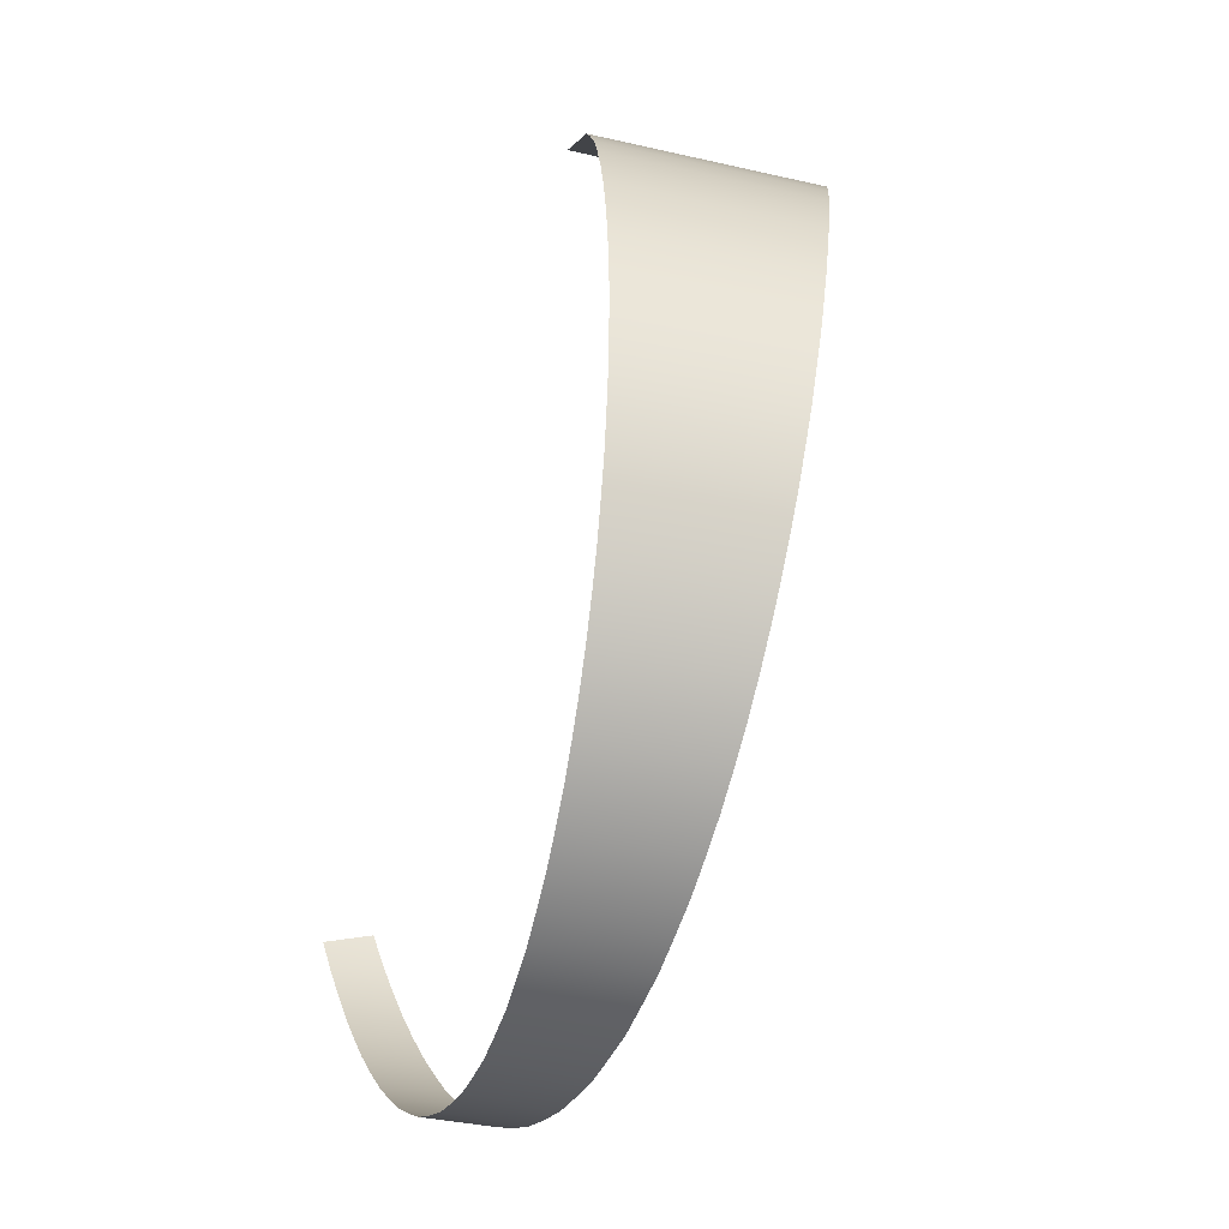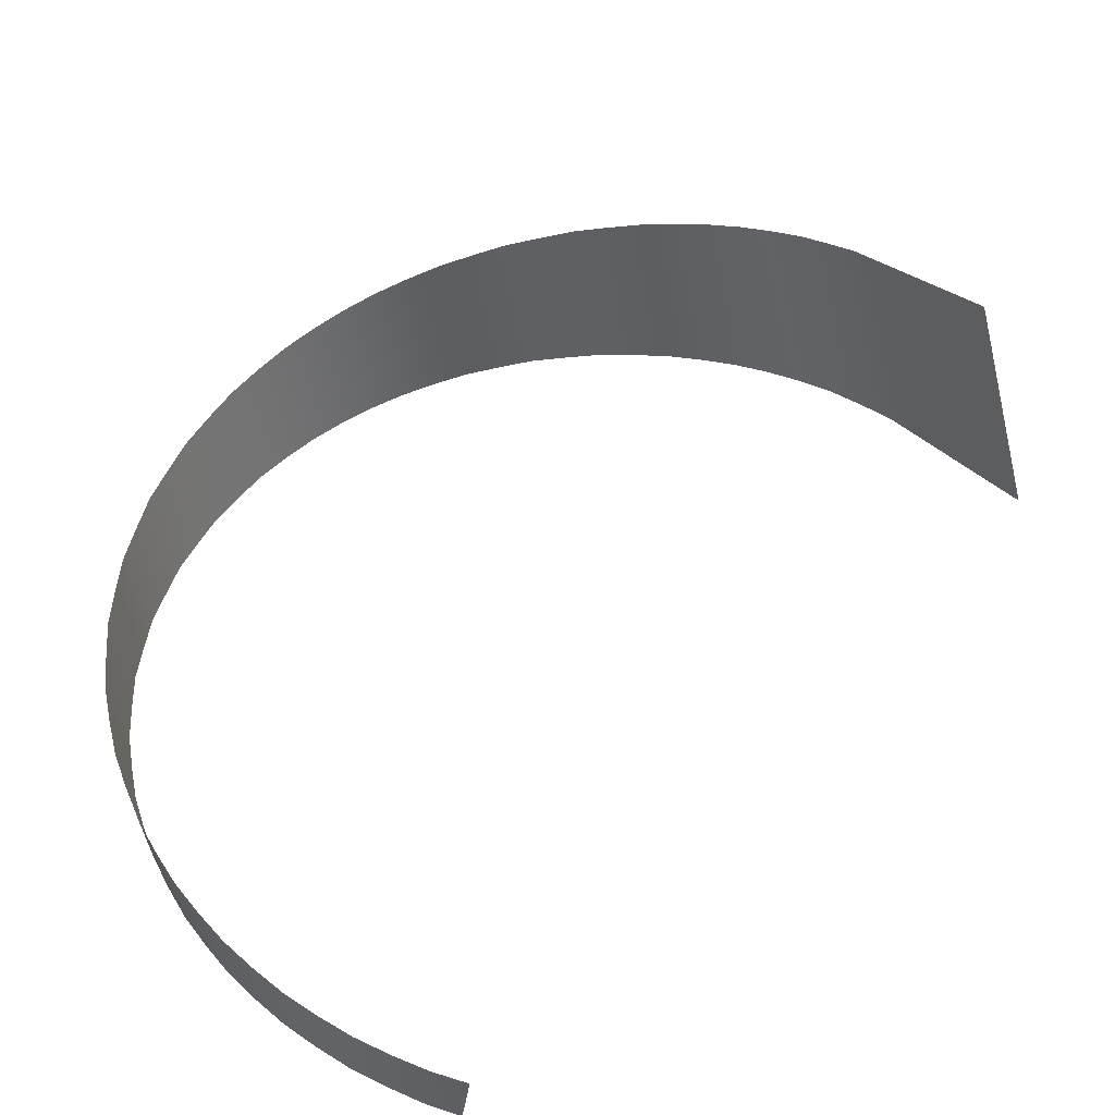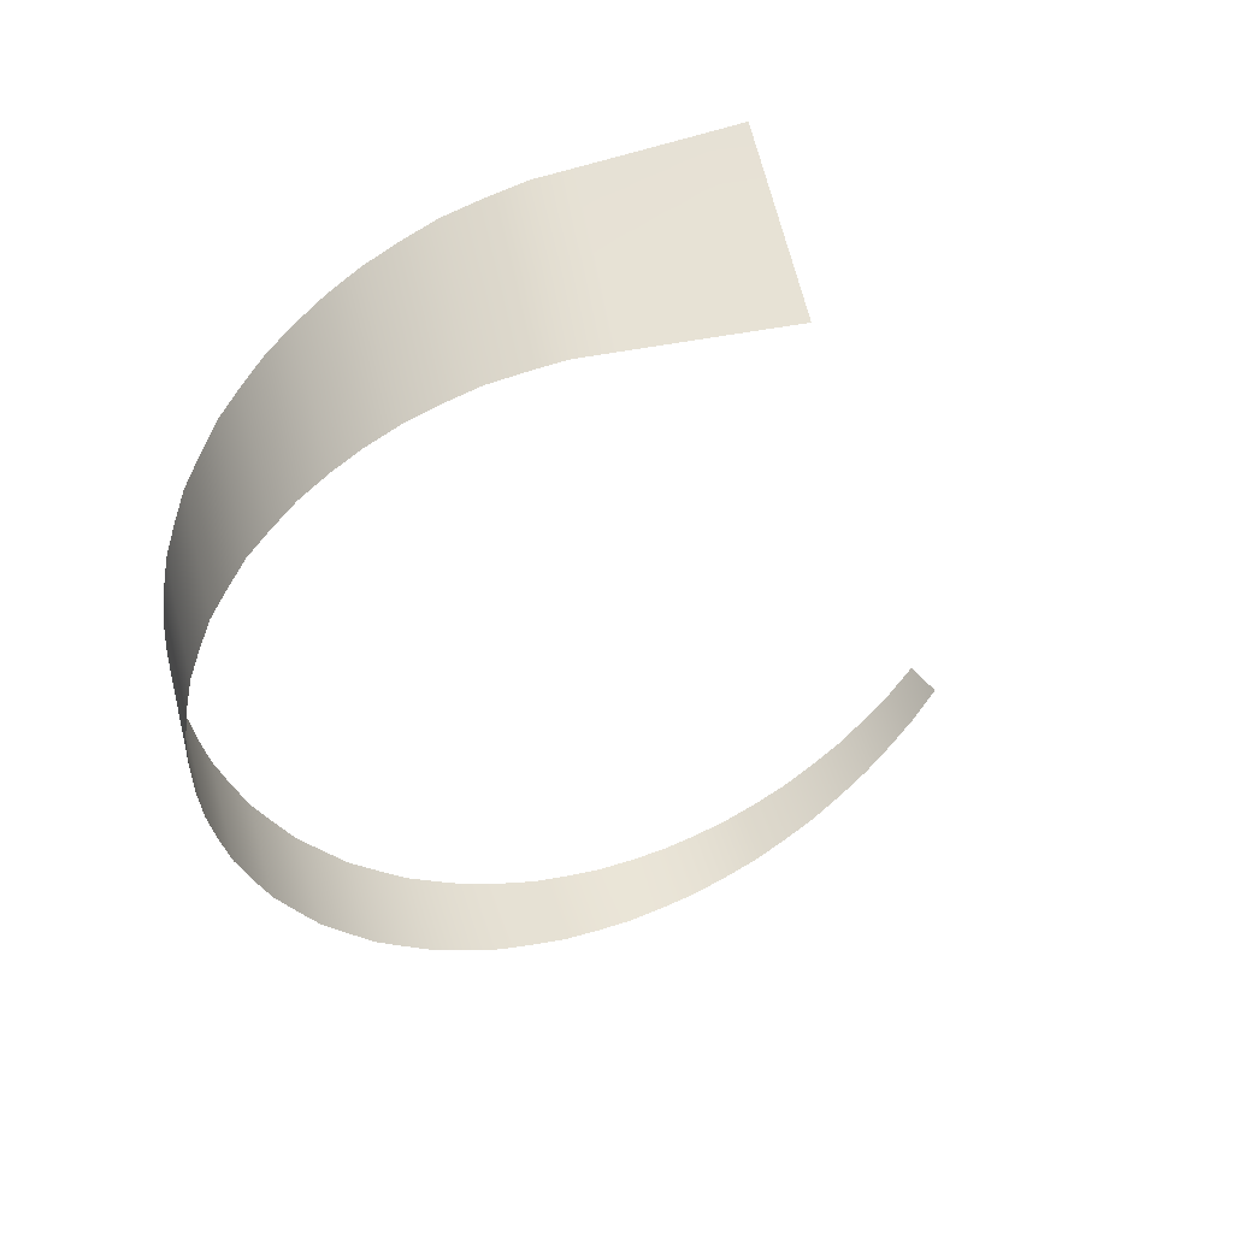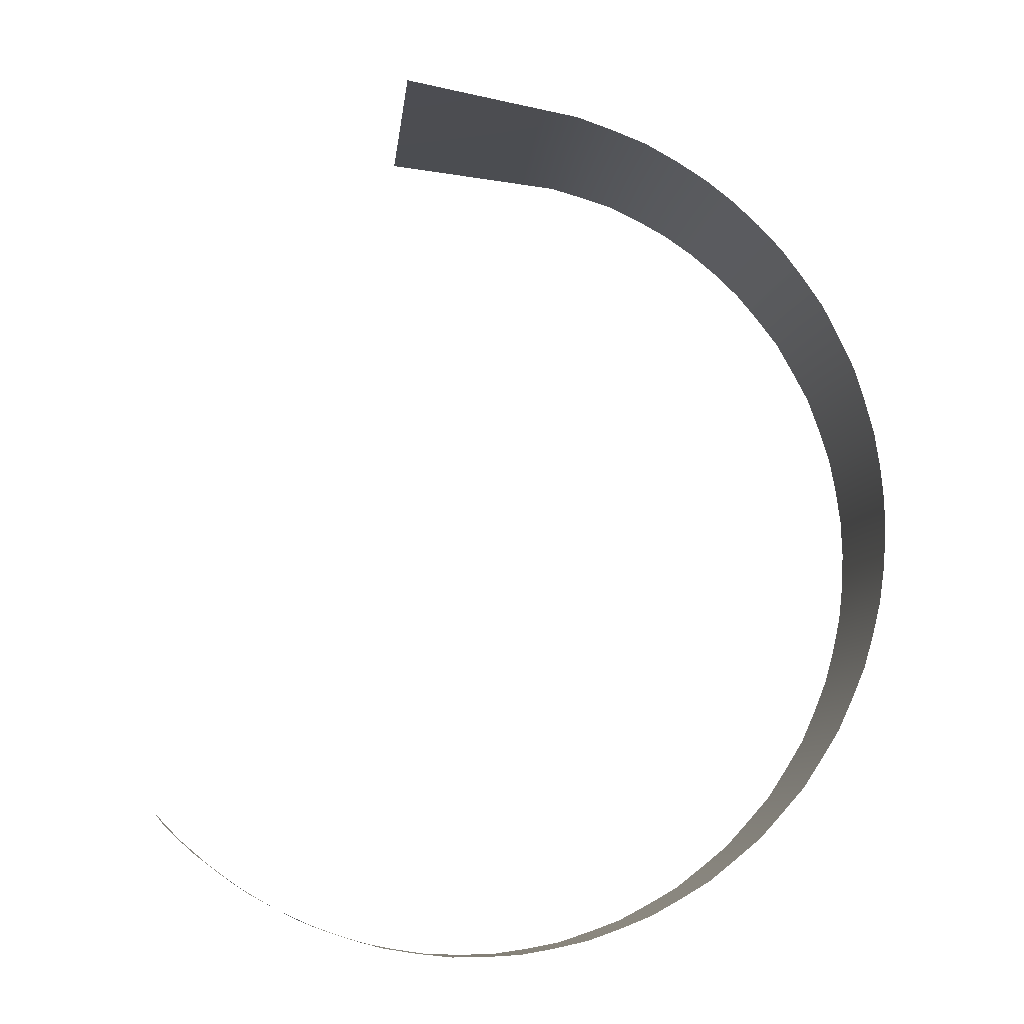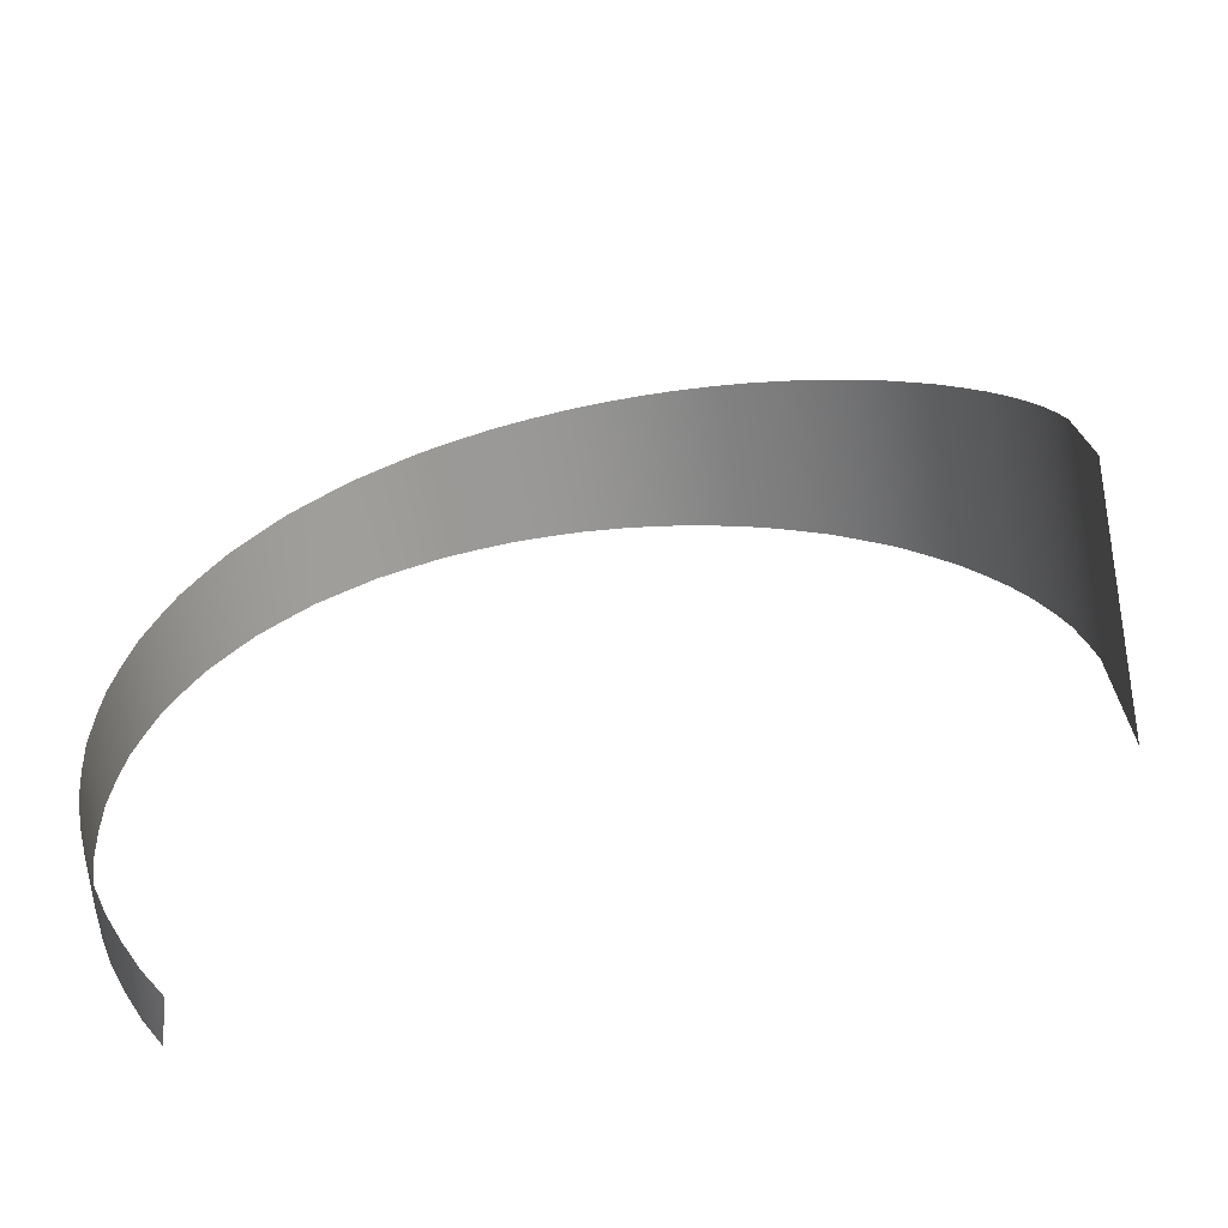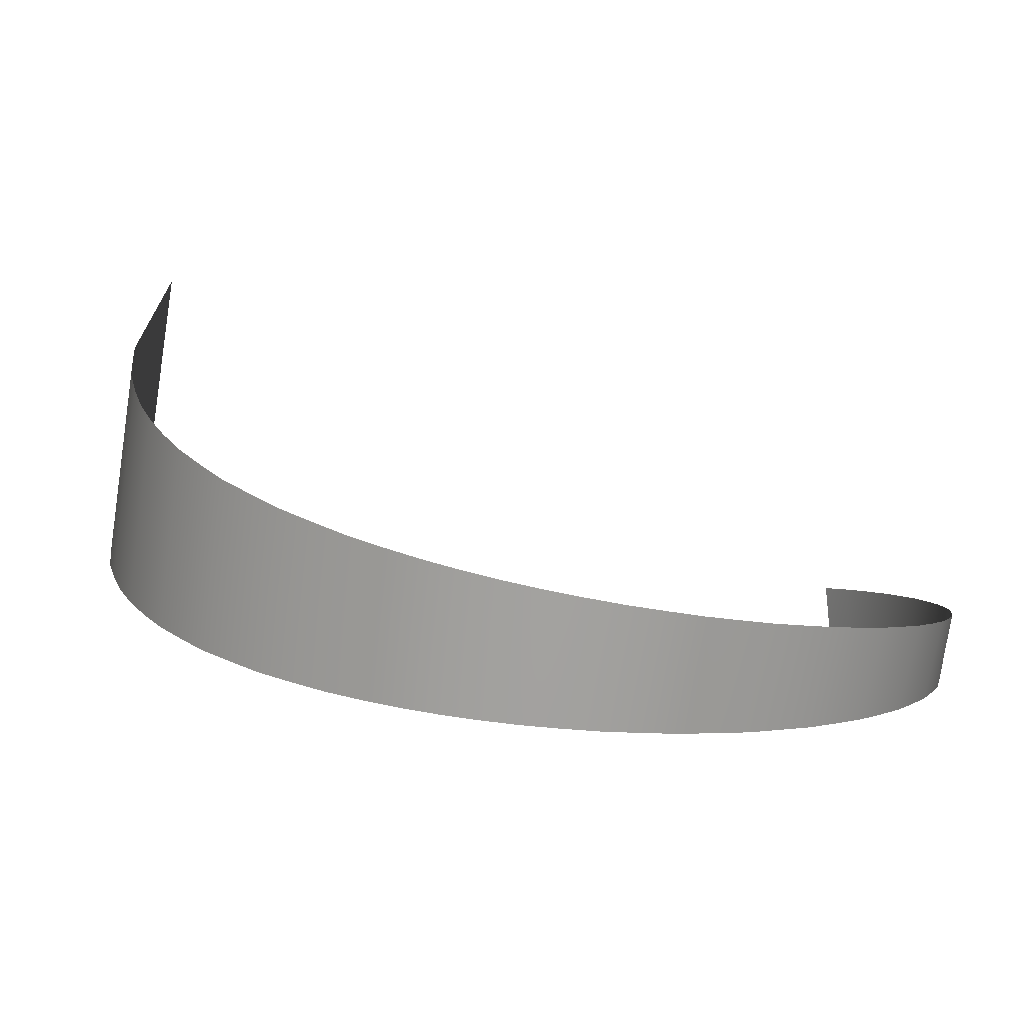
<metadata>
{"format":"obj","ext":"obj","renderer":"f3d","projection":"perspective","resolution":1024,"background":"white","views":[{"elev":-5.6,"azim":78.4,"up":"+Z"},{"elev":43.8,"azim":-117.4,"up":"+Y"},{"elev":35.5,"azim":162.8,"up":"+Z"},{"elev":-0.7,"azim":-14.0,"up":"+Z"},{"elev":26.9,"azim":-80.0,"up":"+Y"},{"elev":13.1,"azim":103.2,"up":"+Y"}]}
</metadata>
<code>
g Eff_Model_AstaTrail_06
v -1.285 -0.5428 -0.9447
v -1.278 -0.6263 -0.9551
v -1.206 -0.5229 -1.033
v -1.197 -0.6086 -1.041
v -1.271 -0.7097 -0.9655
v -1.119 -0.5027 -1.112
v -1.187 -0.6942 -1.05
v -1.108 -0.5908 -1.118
v -1.028 -0.4824 -1.187
v -1.096 -0.6788 -1.125
v -1.014 -0.573 -1.191
v -0.9292 -0.4617 -1.252
v -1 -0.6636 -1.195
v -0.9139 -0.5551 -1.253
v -0.8273 -0.4409 -1.311
v -0.8985 -0.6486 -1.254
v -0.8101 -0.5372 -1.31
v -0.7189 -0.4197 -1.36
v -0.7929 -0.6336 -1.309
v -0.7014 -0.5193 -1.355
v -0.609 -0.3984 -1.402
v -0.6838 -0.6189 -1.351
v -0.59 -0.5013 -1.395
v -0.4938 -0.3767 -1.433
v -0.571 -0.6041 -1.388
v -0.4754 -0.4833 -1.423
v -0.3787 -0.355 -1.457
v -0.457 -0.5898 -1.413
v -0.3592 -0.4652 -1.445
v -0.2596 -0.3328 -1.469
v -0.3397 -0.5753 -1.432
v -0.2417 -0.447 -1.453
v -0.1421 -0.3107 -1.475
v -0.2237 -0.5613 -1.438
v -0.1235 -0.4289 -1.457
v -0.02243 -0.2879 -1.467
v -0.1048 -0.5471 -1.438
v -0.006039 -0.4106 -1.446
v 0.09444 -0.2654 -1.454
v 0.01035 -0.5334 -1.426
v 0.1111 -0.3924 -1.431
v 0.2115 -0.2421 -1.427
v 0.1278 -0.5194 -1.407
v 0.2253 -0.3741 -1.401
v 0.3248 -0.2192 -1.396
v 0.2392 -0.506 -1.376
v 0.3386 -0.3557 -1.368
v 0.4358 -0.1954 -1.349
v 0.3524 -0.4922 -1.34
v 0.4464 -0.3373 -1.32
v 0.5427 -0.1721 -1.3
v 0.4569 -0.4791 -1.291
v 0.5529 -0.3188 -1.269
v 0.6444 -0.1479 -1.236
v 0.5632 -0.4656 -1.237
v 0.6512 -0.3003 -1.203
v 0.7421 -0.1241 -1.171
v 0.658 -0.4527 -1.171
v 0.7484 -0.2817 -1.136
v 0.8314 -0.09944 -1.09
v 0.7547 -0.4394 -1.102
v 0.8343 -0.2631 -1.055
v 0.9191 -0.07467 -1.007
v 0.8372 -0.4268 -1.021
v 0.9191 -0.2445 -0.9731
v 0.9915 -0.05016 -0.9147
v 0.9191 -0.4143 -0.9392
v 0.9906 -0.2257 -0.879
v 1.063 -0.02499 -0.8184
v 0.9897 -0.4013 -0.8434
v 1.06 -0.207 -0.7837
v 1.12 -7.095e-05 -0.7159
v 1.057 -0.389 -0.7489
v 1.116 -0.1881 -0.6796
v 1.174 0.02548 -0.609
v 1.111 -0.3762 -0.6432
v 1.168 -0.1693 -0.5737
v 1.214 0.0508 -0.4988
v 1.161 -0.364 -0.5384
v 1.206 -0.1503 -0.4621
v 1.248 0.0767 -0.3846
v 1.199 -0.3515 -0.4255
v 1.239 -0.1314 -0.3489
v 1.269 0.1024 -0.2696
v 1.23 -0.3394 -0.3133
v 1.259 -0.1123 -0.2327
v 1.282 0.1287 -0.1518
v 1.25 -0.3271 -0.1958
v 1.271 -0.09324 -0.1156
v 1.285 0.1548 -0.0349
v 1.26 -0.3151 -0.07943
v 1.273 -0.0741 0.002426
v 1.277 0.1813 0.0826
v 1.262 -0.303 0.03975
v 1.264 -0.0549 0.1198
v 1.261 0.2078 0.1984
v 1.252 -0.2911 0.1569
v 1.248 -0.03566 0.2367
v 1.231 0.2346 0.3116
v 1.235 -0.2791 0.2749
v 1.218 -0.01634 0.3505
v 1.197 0.2614 0.4234
v 1.204 -0.2672 0.3894
v 1.183 0.003012 0.4633
v 1.148 0.2885 0.5284
v 1.169 -0.2554 0.5033
v 1.133 0.02245 0.5699
v 1.096 0.3154 0.6312
v 1.118 -0.2436 0.6115
v 1.08 0.04191 0.6752
v 1.029 0.3429 0.7265
v 1.064 -0.2316 0.7193
v 1.012 0.06147 0.7717
v 0.9595 0.3701 0.8166
v 0.9952 -0.22 0.817
v 0.9405 0.08106 0.8653
v 0.8778 0.3979 0.8998
v 0.9215 -0.2079 0.914
v 0.8583 0.1007 0.9499
v 0.794 0.4251 0.9741
v 0.8388 -0.1964 1
v 0.7708 0.1204 1.028
v 0.7 0.4533 1.043
v 0.7477 -0.1843 1.083
v 0.6764 0.1402 1.099
v 0.6048 0.4806 1.099
v 0.6527 -0.1729 1.155
v 0.5757 0.1601 1.16
v 0.5011 0.5091 1.152
v 0.5466 -0.1605 1.221
v 0.4713 0.1799 1.215
v 0.3983 0.5365 1.188
v 0.4415 -0.1492 1.277
v 0.3609 0.1999 1.255
v 0.2963 0.5637 1.221
v 0.3234 -0.1367 1.323
v 0.249 0.2199 1.292
v 0.1812 0.5927 1.238
v 0.2017 -0.1239 1.364
v 0.1327 0.24 1.312
v 0.06612 0.6218 1.256
v 0.08429 -0.1126 1.386
v 0.01651 0.2601 1.332
v -0.04895 0.651 1.273
v -0.03311 -0.1015 1.408
v -0.09973 0.2802 1.352
v -0.164 0.6803 1.29
v -0.1505 -0.09049 1.43
v -0.216 0.3003 1.371
v -0.2791 0.7097 1.307
v -0.2679 -0.07959 1.453
v -0.3322 0.3205 1.391
v -0.3853 -0.06881 1.475
g Eff_Model_AstaTrail_06_0
f 3 2 1
f 2 3 4
f 4 5 2
f 6 4 3
f 5 4 7
f 4 6 8
f 8 7 4
f 9 8 6
f 7 8 10
f 8 9 11
f 11 10 8
f 12 11 9
f 10 11 13
f 11 12 14
f 14 13 11
f 15 14 12
f 13 14 16
f 14 15 17
f 17 16 14
f 18 17 15
f 16 17 19
f 17 18 20
f 20 19 17
f 21 20 18
f 19 20 22
f 20 21 23
f 23 22 20
f 24 23 21
f 22 23 25
f 23 24 26
f 26 25 23
f 27 26 24
f 25 26 28
f 26 27 29
f 29 28 26
f 30 29 27
f 28 29 31
f 29 30 32
f 32 31 29
f 33 32 30
f 31 32 34
f 32 33 35
f 35 34 32
f 36 35 33
f 34 35 37
f 35 36 38
f 38 37 35
f 39 38 36
f 37 38 40
f 38 39 41
f 41 40 38
f 42 41 39
f 40 41 43
f 41 42 44
f 44 43 41
f 45 44 42
f 43 44 46
f 44 45 47
f 47 46 44
f 48 47 45
f 46 47 49
f 47 48 50
f 50 49 47
f 51 50 48
f 49 50 52
f 50 51 53
f 53 52 50
f 54 53 51
f 52 53 55
f 53 54 56
f 56 55 53
f 57 56 54
f 55 56 58
f 56 57 59
f 59 58 56
f 60 59 57
f 58 59 61
f 59 60 62
f 62 61 59
f 63 62 60
f 61 62 64
f 62 63 65
f 65 64 62
f 66 65 63
f 64 65 67
f 65 66 68
f 68 67 65
f 69 68 66
f 67 68 70
f 68 69 71
f 71 70 68
f 72 71 69
f 70 71 73
f 71 72 74
f 74 73 71
f 75 74 72
f 73 74 76
f 74 75 77
f 77 76 74
f 78 77 75
f 76 77 79
f 77 78 80
f 80 79 77
f 81 80 78
f 79 80 82
f 80 81 83
f 83 82 80
f 84 83 81
f 82 83 85
f 83 84 86
f 86 85 83
f 87 86 84
f 85 86 88
f 86 87 89
f 89 88 86
f 90 89 87
f 88 89 91
f 89 90 92
f 92 91 89
f 93 92 90
f 91 92 94
f 92 93 95
f 95 94 92
f 96 95 93
f 94 95 97
f 95 96 98
f 98 97 95
f 99 98 96
f 97 98 100
f 98 99 101
f 101 100 98
f 102 101 99
f 100 101 103
f 101 102 104
f 104 103 101
f 105 104 102
f 103 104 106
f 104 105 107
f 107 106 104
f 108 107 105
f 106 107 109
f 107 108 110
f 110 109 107
f 111 110 108
f 109 110 112
f 110 111 113
f 113 112 110
f 114 113 111
f 112 113 115
f 113 114 116
f 116 115 113
f 117 116 114
f 115 116 118
f 116 117 119
f 119 118 116
f 120 119 117
f 118 119 121
f 119 120 122
f 122 121 119
f 123 122 120
f 121 122 124
f 122 123 125
f 125 124 122
f 126 125 123
f 124 125 127
f 125 126 128
f 128 127 125
f 129 128 126
f 127 128 130
f 128 129 131
f 131 130 128
f 132 131 129
f 130 131 133
f 131 132 134
f 134 133 131
f 135 134 132
f 133 134 136
f 134 135 137
f 137 136 134
f 138 137 135
f 136 137 139
f 137 138 140
f 140 139 137
f 141 140 138
f 139 140 142
f 140 141 143
f 143 142 140
f 144 143 141
f 142 143 145
f 143 144 146
f 146 145 143
f 147 146 144
f 145 146 148
f 146 147 149
f 149 148 146
f 150 149 147
f 148 149 151
f 149 150 152
f 152 151 149
f 151 152 153

</code>
